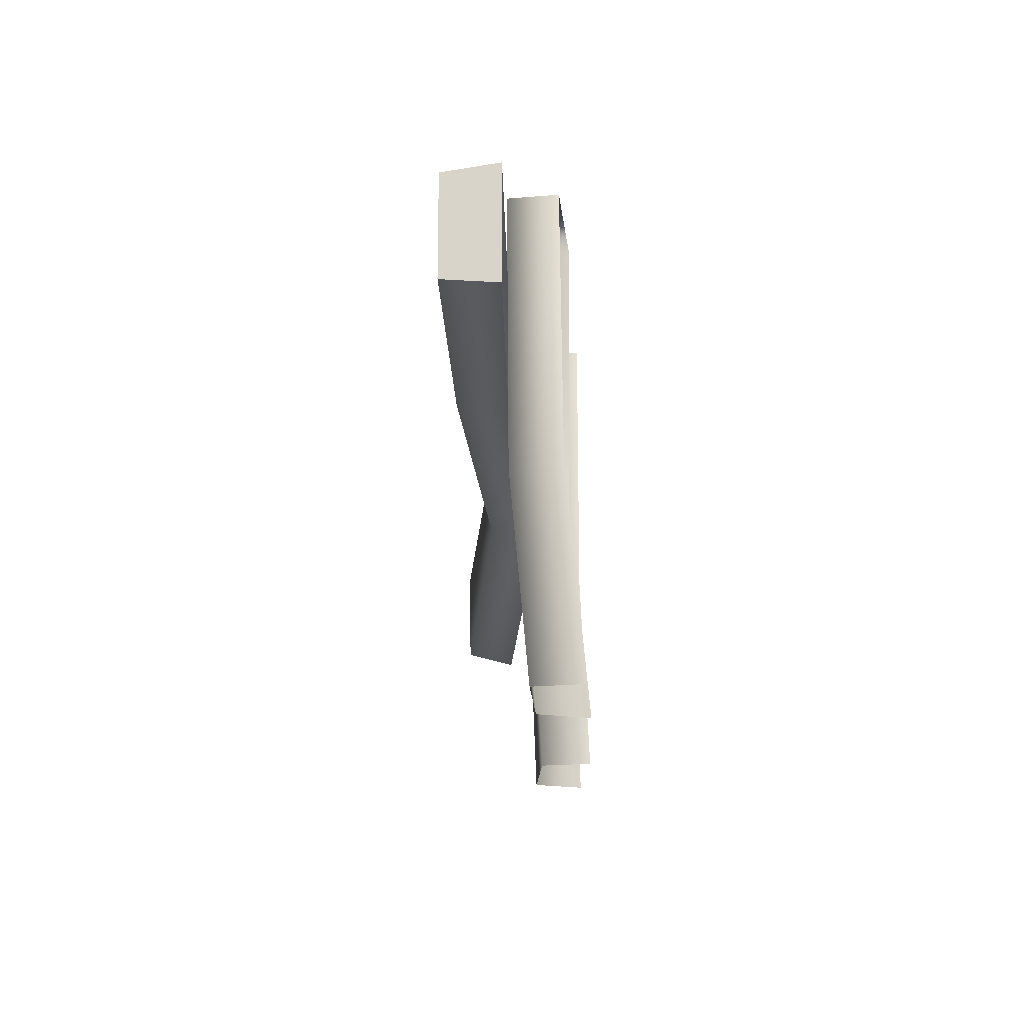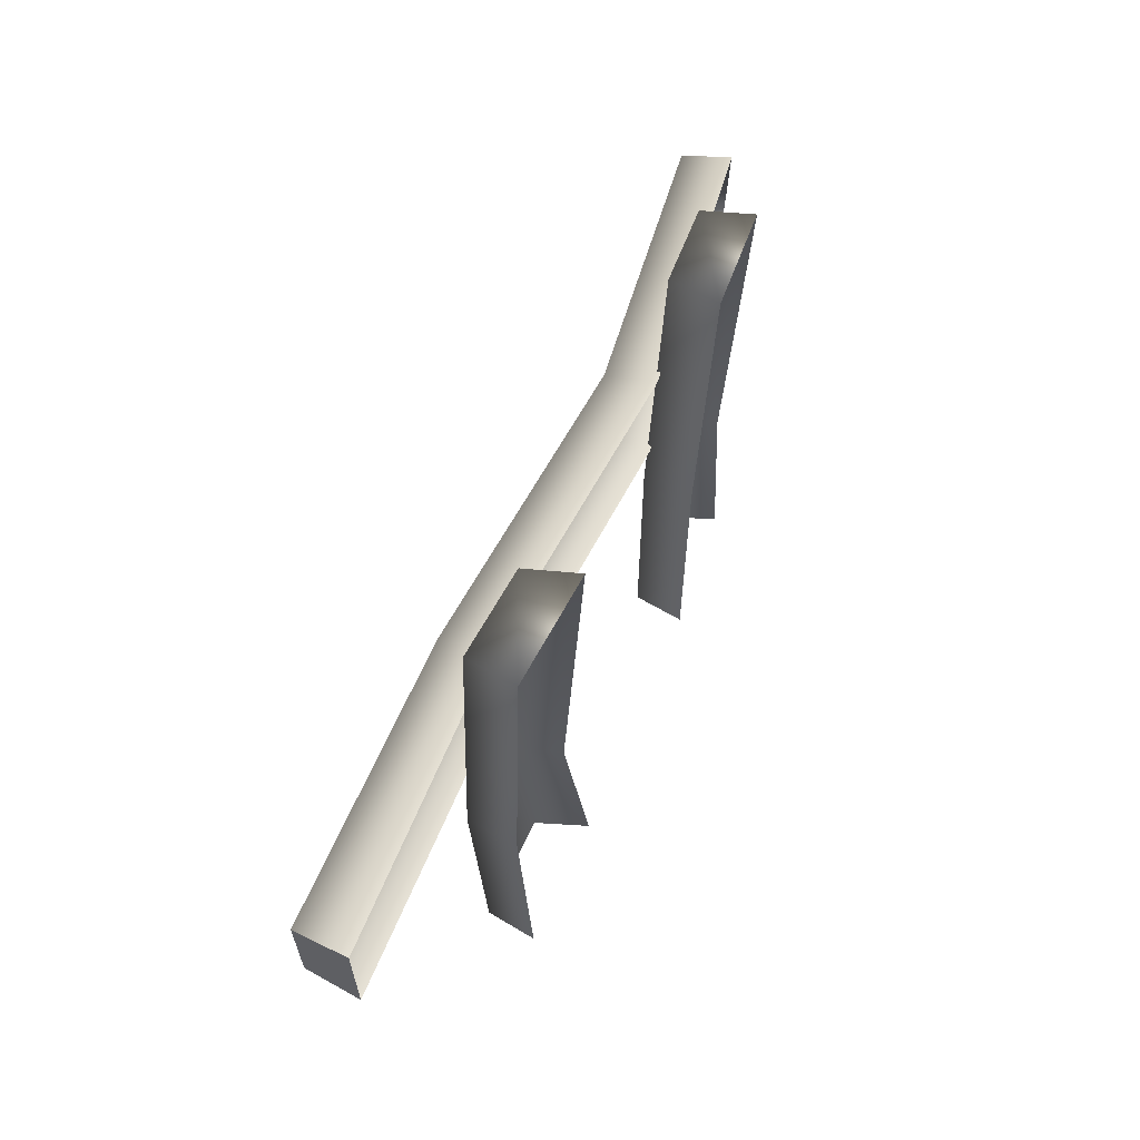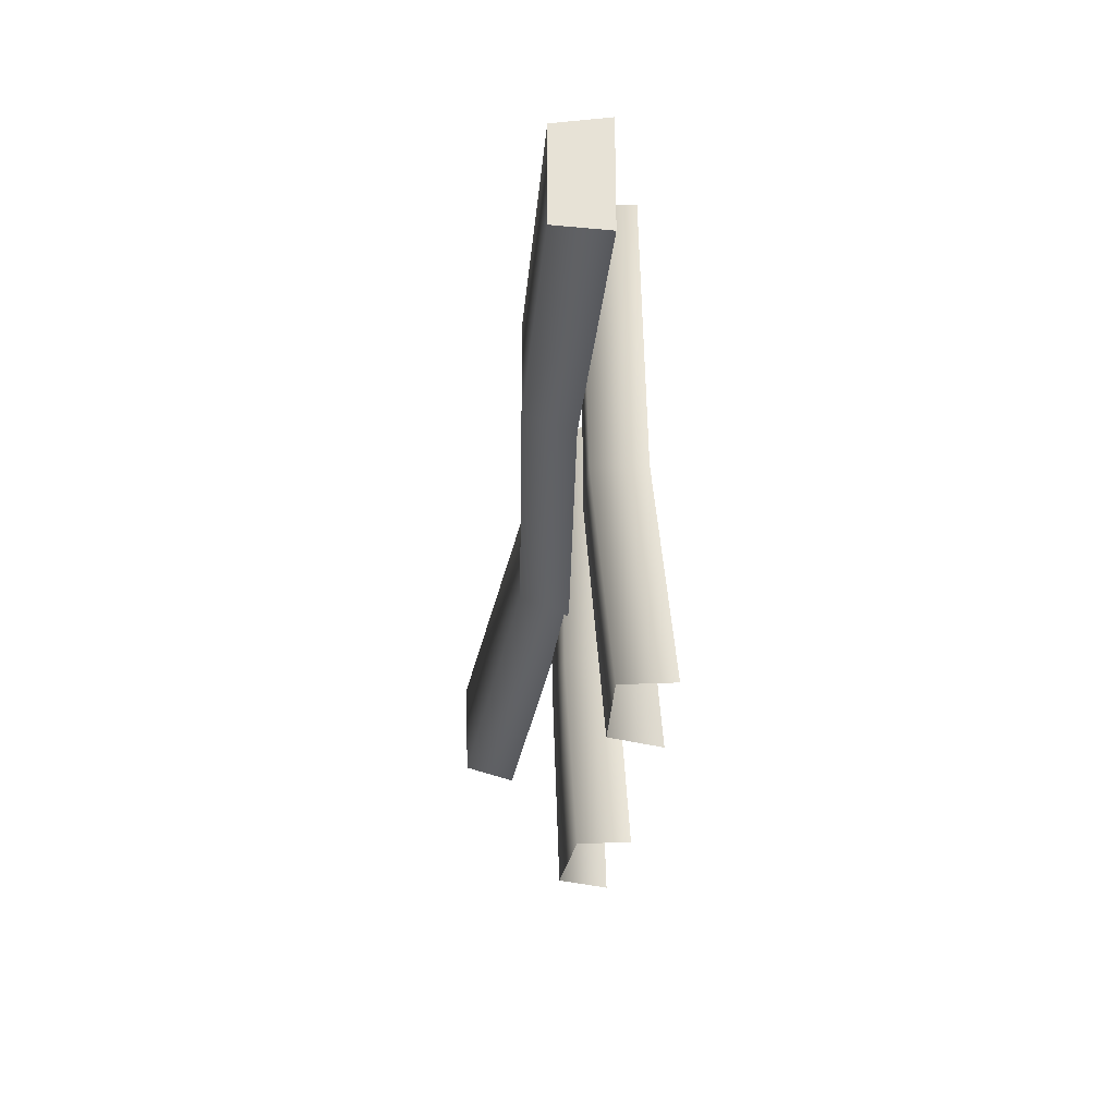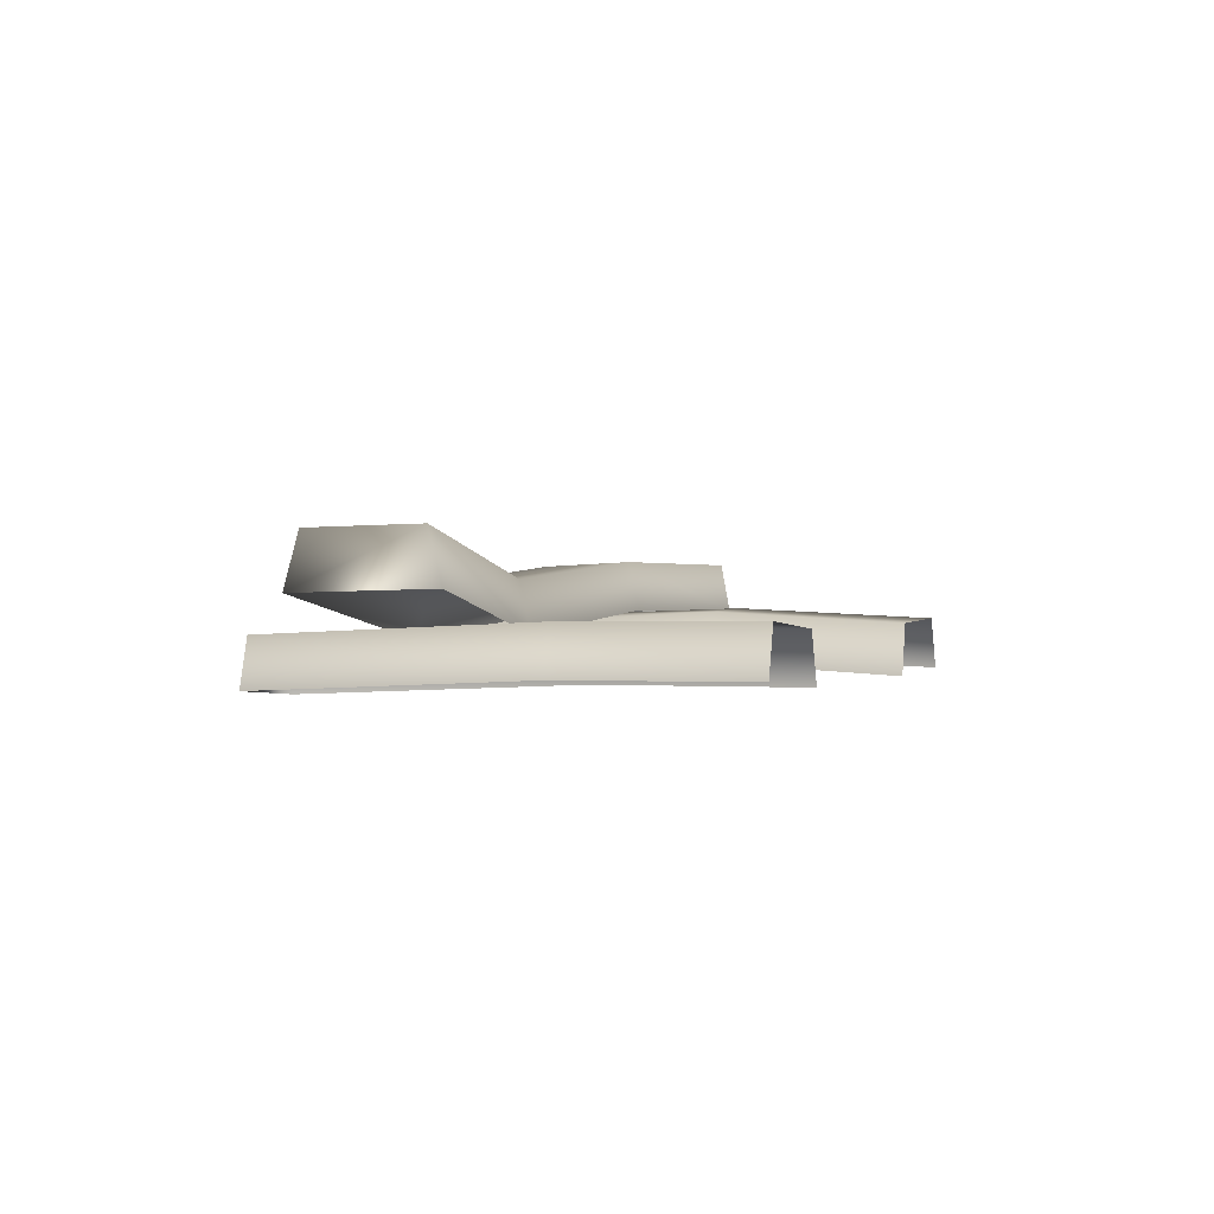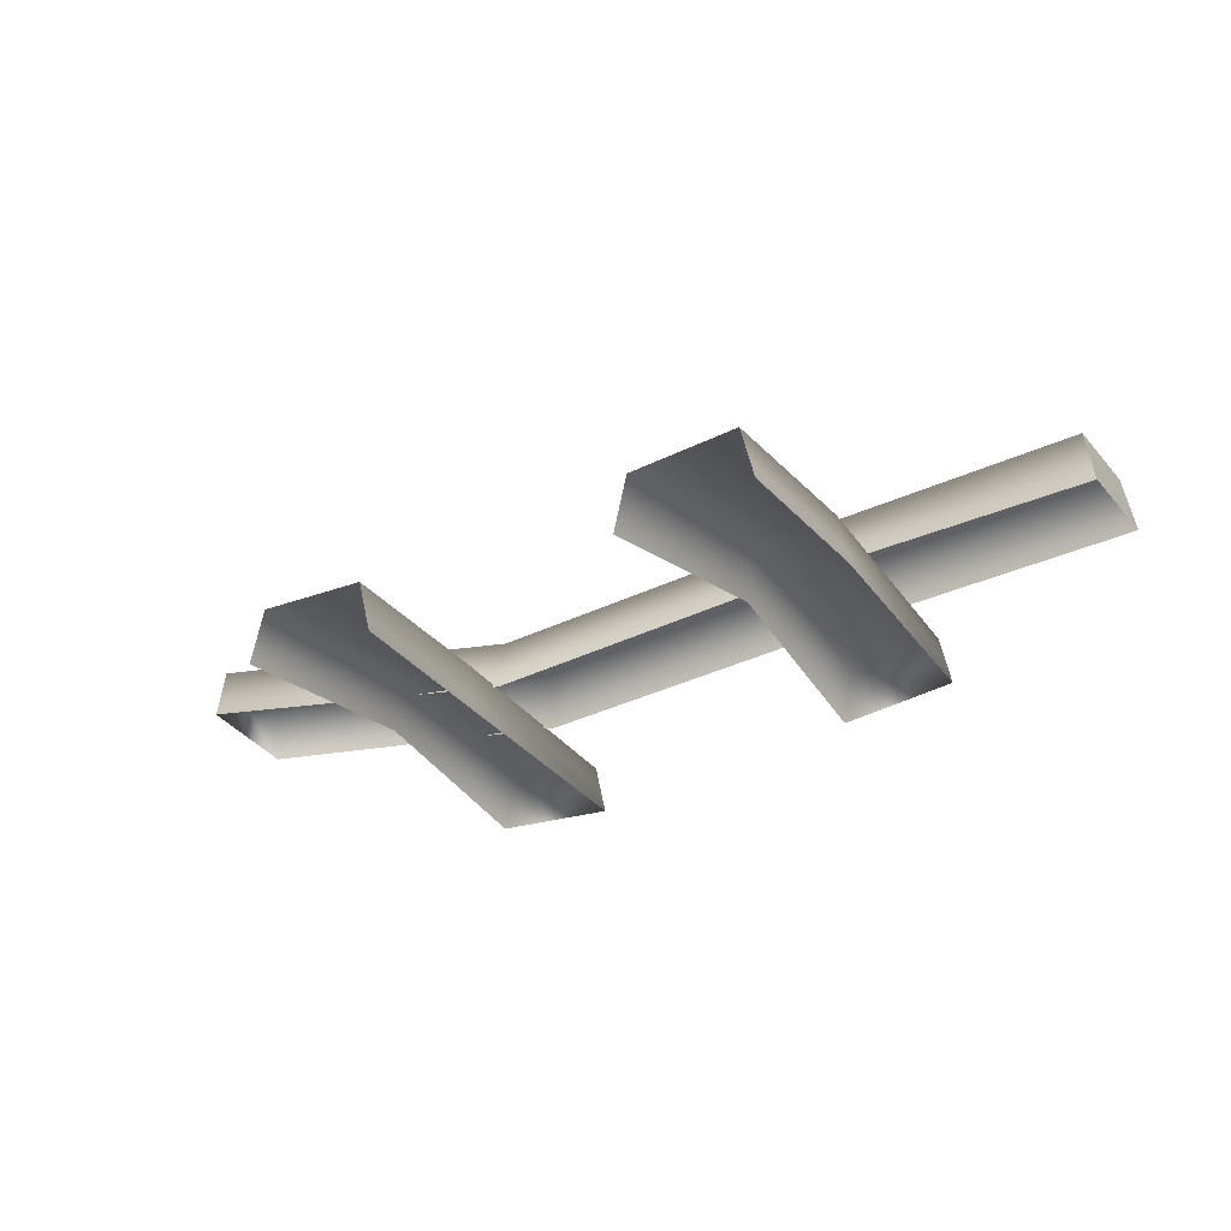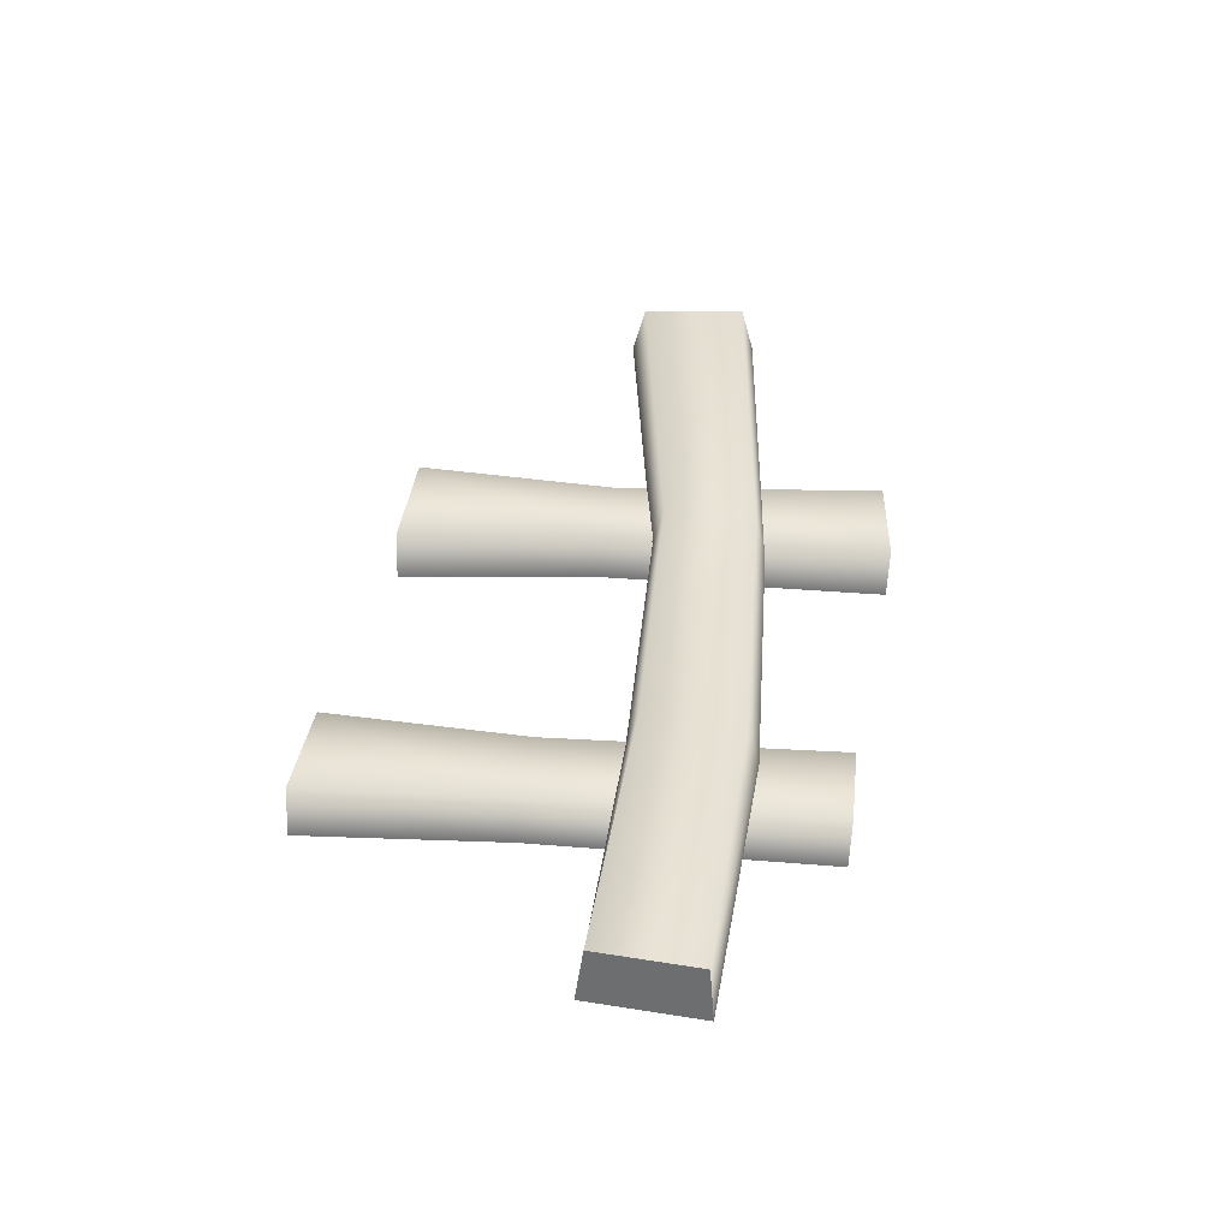
<metadata>
{"format":"obj","ext":"obj","renderer":"f3d","projection":"perspective","resolution":1024,"background":"white","views":[{"elev":-17.8,"azim":86.1,"up":"+Y"},{"elev":62.2,"azim":107.0,"up":"+Y"},{"elev":-27.0,"azim":79.4,"up":"+Y"},{"elev":-5.8,"azim":-65.6,"up":"+Z"},{"elev":-25.5,"azim":31.0,"up":"+Z"},{"elev":45.5,"azim":100.4,"up":"+Z"}]}
</metadata>
<code>
v 5.04 3.548 1.415
v 5.04 4.723 1.415
v 5.164 4.795 0.7841
v 5.164 3.476 0.7841
v 1.721 3.486 1.086
v -1.986 3.138 0.4663
v -5.53 2.296 0.5716
v 1.722 4.625 1.086
v -2.059 4.217 0.4495
v -5.767 3.523 0.5716
v 1.722 4.766 0.4814
v -2.07 4.35 -0.1576
v -5.796 3.674 -0.03336
v 1.717 3.346 0.4808
v -1.982 3.006 -0.1371
v -5.504 2.145 -0.03336
v 1.588 -0.09223 0.1728
v 1.726 2.369 0.4193
v 1.266 5.746 0.3492
v 2.823 -0.06235 0.3393
v 2.677 2.387 0.5504
v 2.361 5.815 0.5491
v 2.975 -0.05867 -0.2539
v 2.794 2.39 -0.04723
v 2.495 5.818 -0.04132
v 1.436 -0.0959 -0.4588
v 1.61 2.367 -0.2093
v 1.131 5.743 -0.2874
v -2.906 -0.09223 -0.1926
v -2.864 2.369 -0.09664
v -3.475 5.618 -0.1632
v -1.671 -0.06235 -0.165
v -1.995 2.387 -0.08311
v -2.379 5.818 -0.1278
v -1.519 -0.05867 -0.7598
v -1.888 2.39 -0.6867
v -2.245 5.822 -0.7225
v -3.058 -0.0959 -0.7962
v -2.97 2.367 -0.7056
v -3.609 5.615 -0.7702
f 1 2 8 5
f 5 8 9 6
f 6 9 10 7
f 2 3 11 8
f 8 11 12 9
f 9 12 13 10
f 4 1 5 14
f 14 5 6 15
f 15 6 7 16
f 7 10 13 16
f 17 20 21 18
f 18 21 22 19
f 20 23 24 21
f 21 24 25 22
f 26 17 18 27
f 27 18 19 28
f 19 22 25 28
f 29 32 33 30
f 30 33 34 31
f 32 35 36 33
f 33 36 37 34
f 38 29 30 39
f 39 30 31 40
f 31 34 37 40
f 2 1 4 3

</code>
